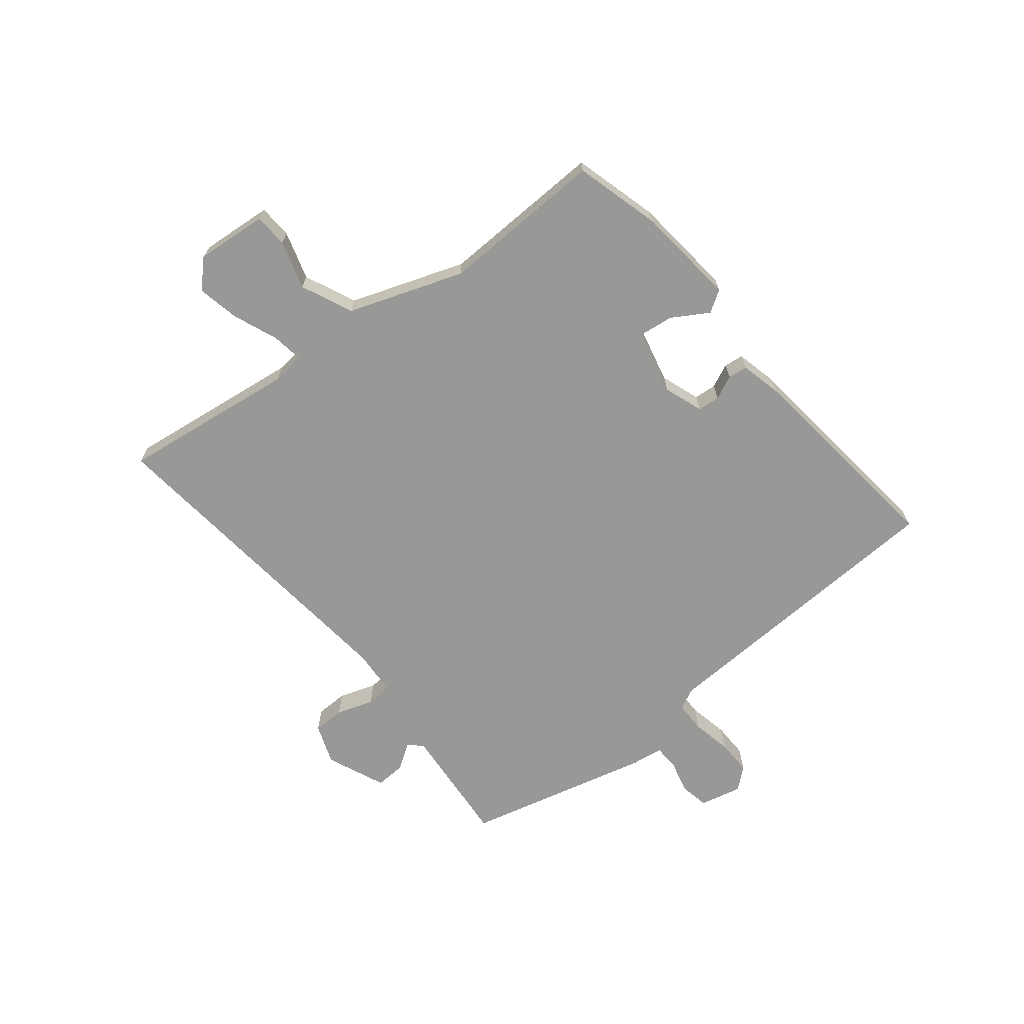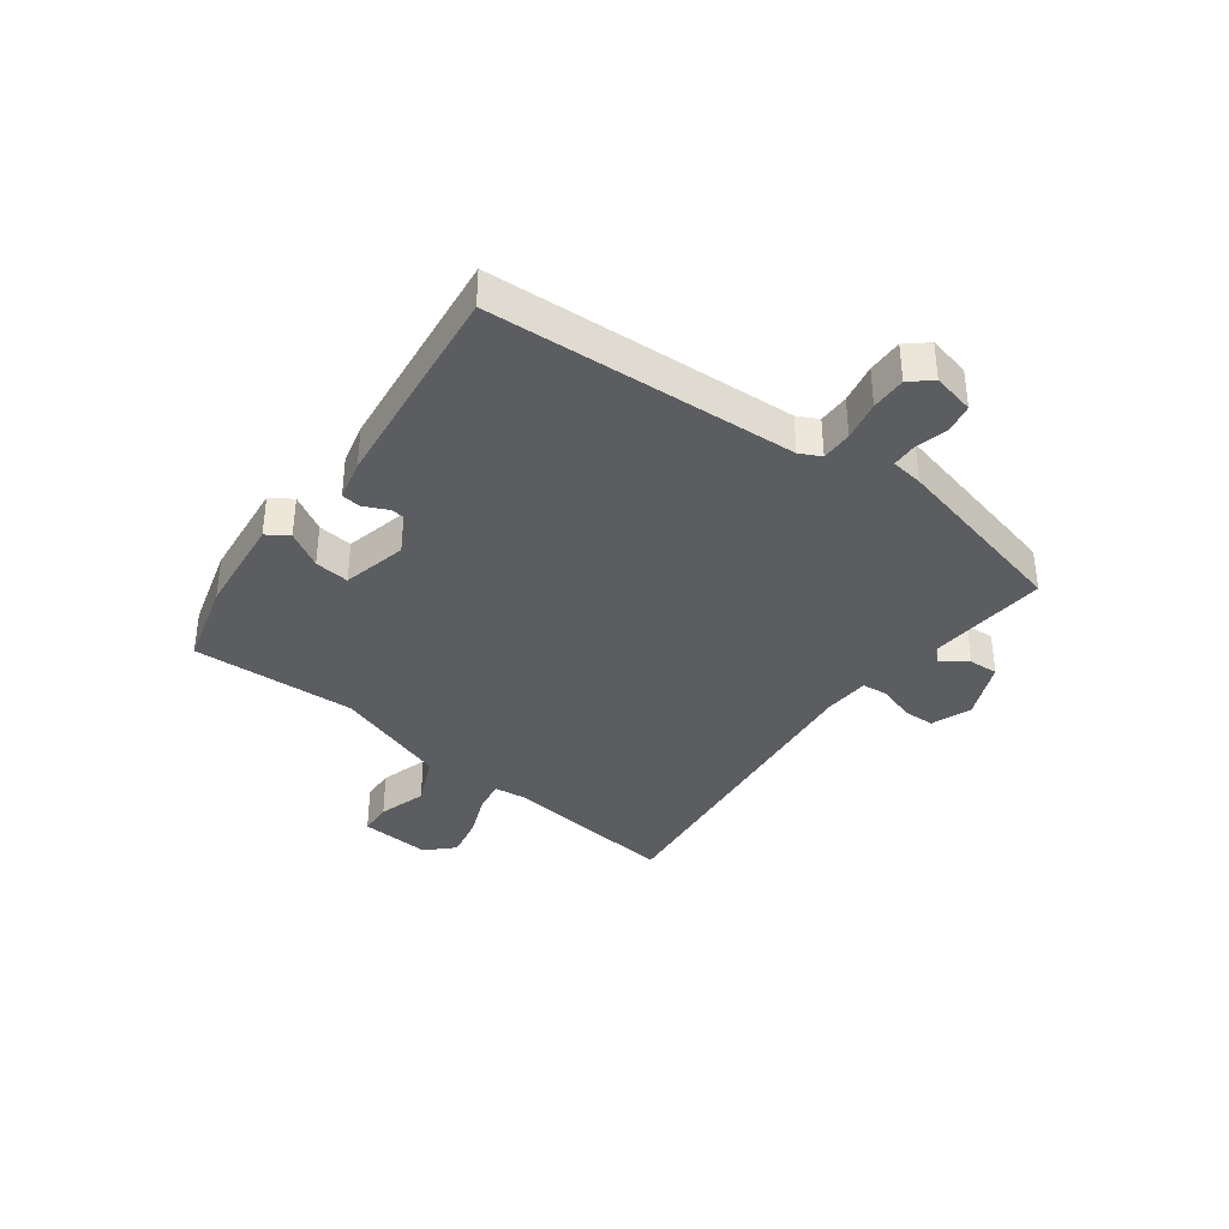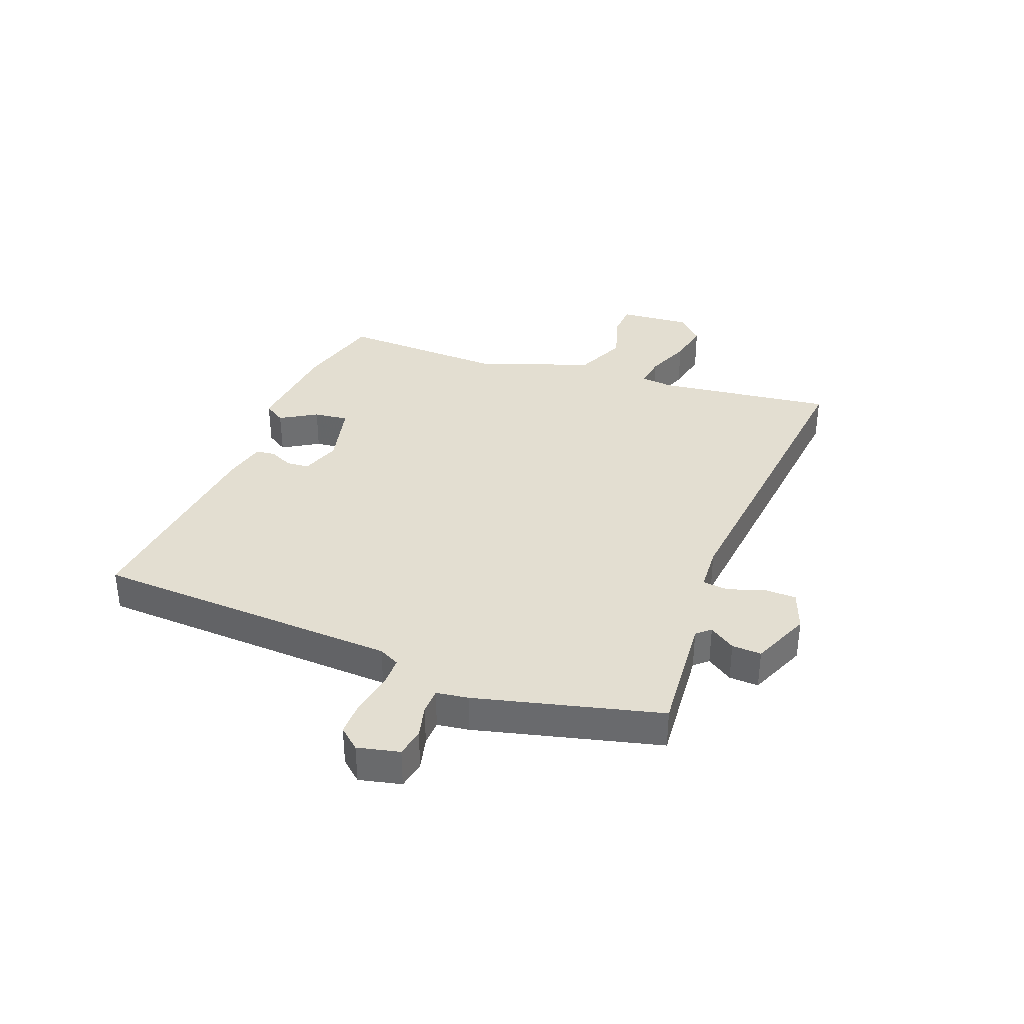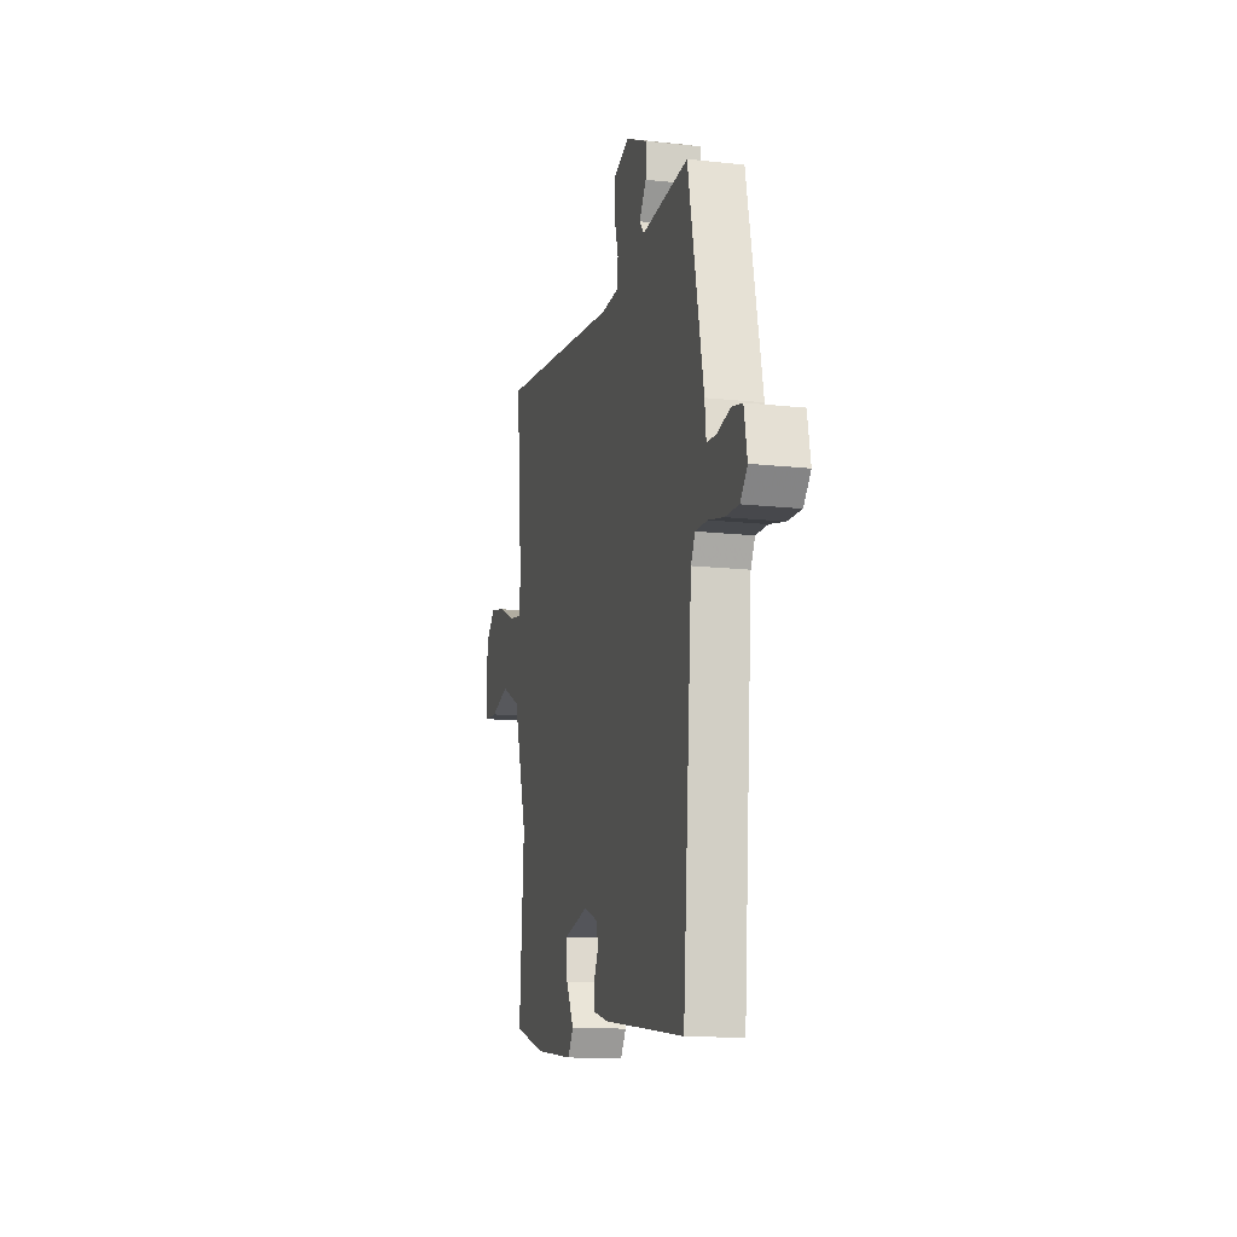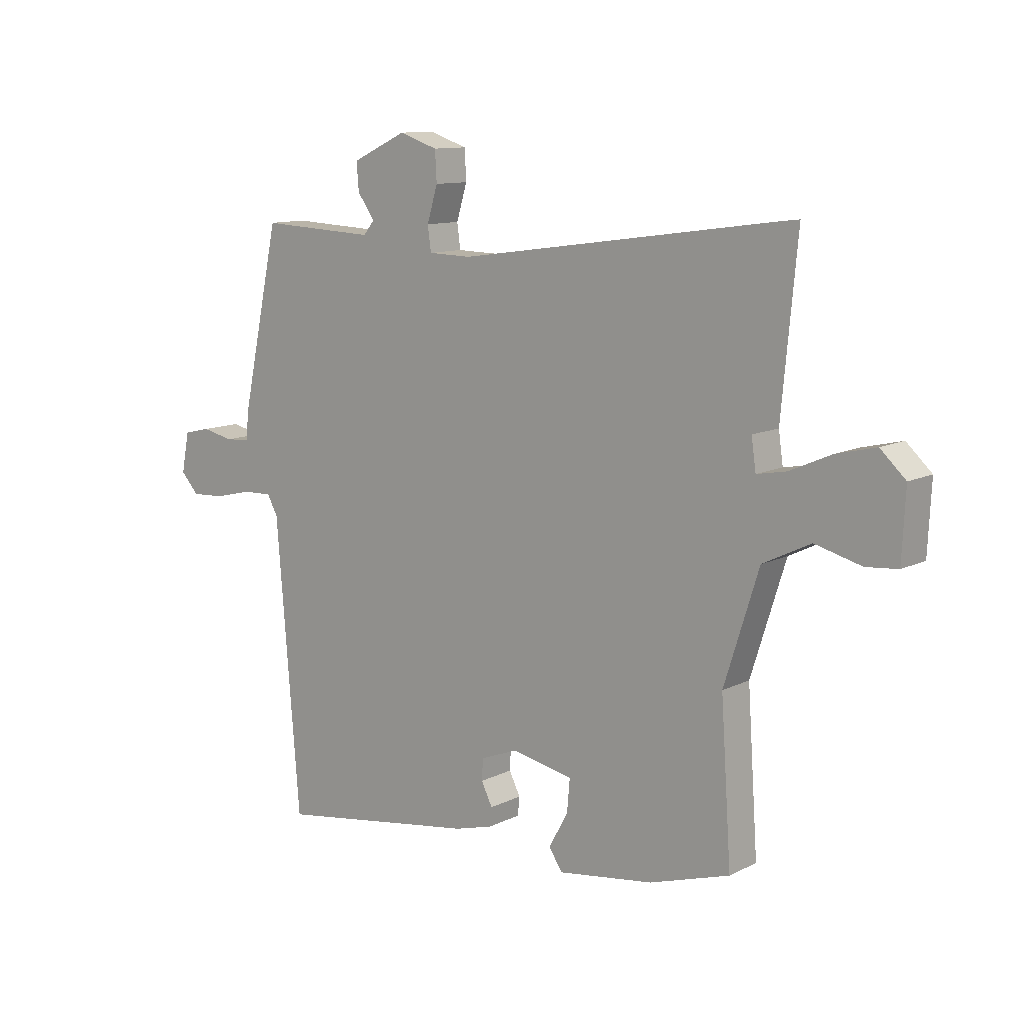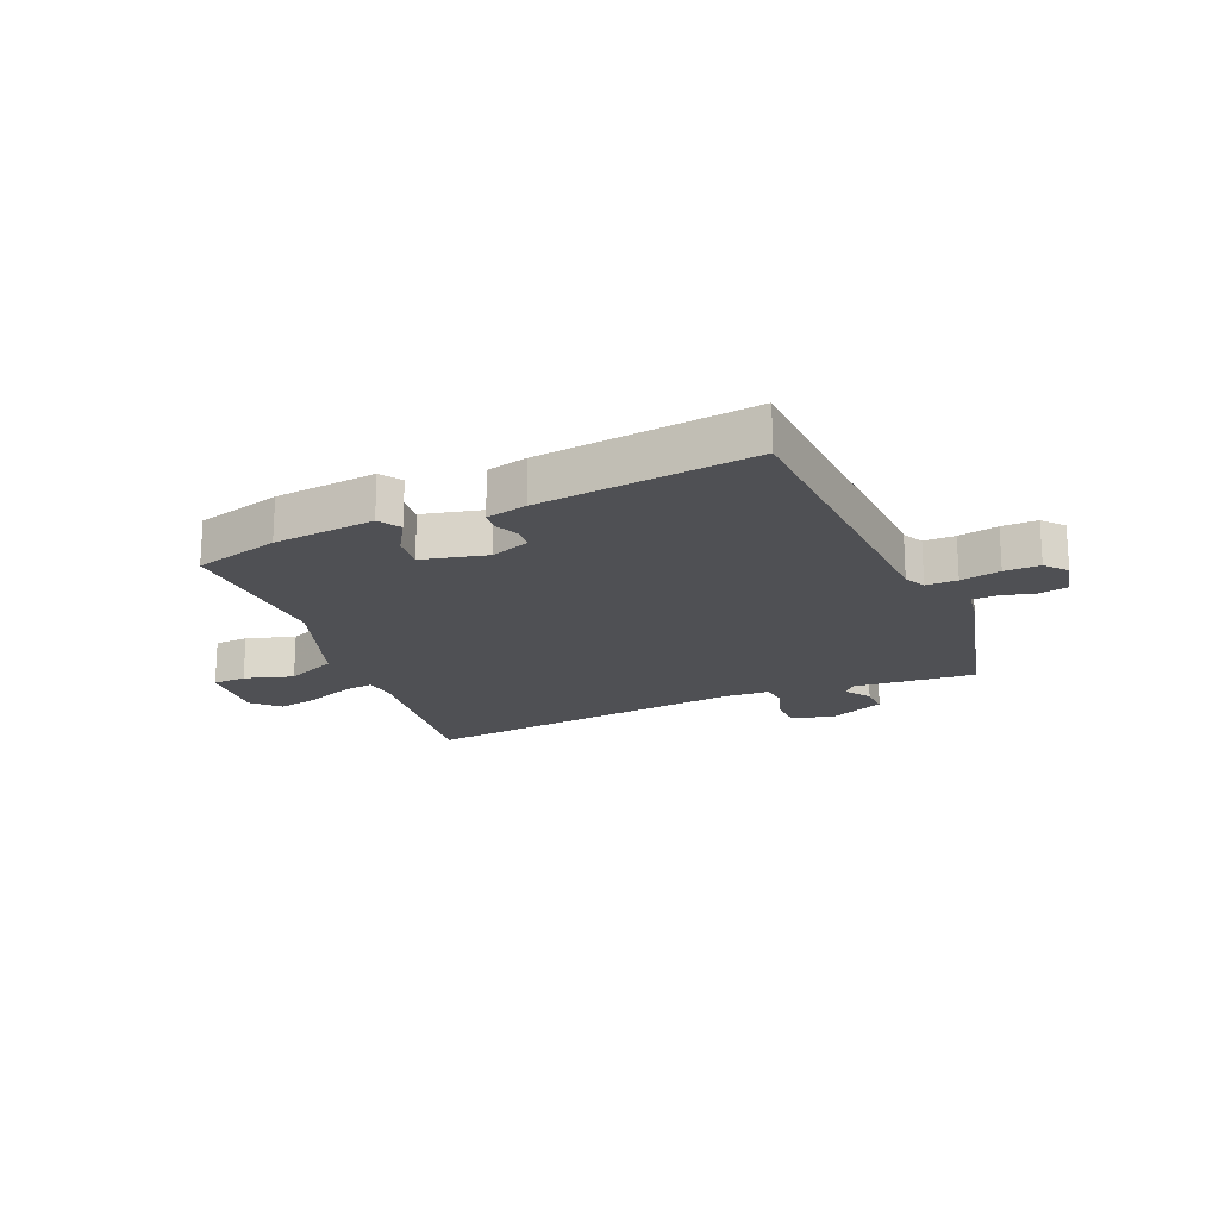
<metadata>
{"format":"obj","ext":"obj","renderer":"f3d","projection":"perspective","resolution":1024,"background":"white","views":[{"elev":-68.5,"azim":126.7,"up":"+Y"},{"elev":-36.8,"azim":-128.4,"up":"+Y"},{"elev":36.0,"azim":-71.2,"up":"+Y"},{"elev":-14.4,"azim":-103.6,"up":"+Z"},{"elev":11.2,"azim":39.7,"up":"+Z"},{"elev":-19.2,"azim":-158.9,"up":"+Y"}]}
</metadata>
<code>
v -0.448 0.07 0.509
v -0.388 0.07 0.506
v -0.24 0.07 0.499
v -0.22 0.07 0.523
v -0.251 0.07 0.566
v -0.255 0.07 0.616
v -0.157 0.07 0.662
v -0.088 0.07 0.639
v -0.085 0.07 0.585
v -0.104 0.07 0.522
v -0.098 0.07 0.478
v -0.021 0.07 0.476
v 0.535 0.07 0.554
v 0.507 0.07 0.254
v 0.515 0.07 0.198
v 0.568 0.07 0.208
v 0.643 0.07 0.241
v 0.714 0.07 0.258
v 0.759 0.07 0.216
v 0.753 0.07 0.094
v 0.696 0.07 0.089
v 0.613 0.07 0.111
v 0.527 0.07 0.069
v 0.465 0.07 -0.128
v 0.484 0.07 -0.408
v 0.34 0.07 -0.453
v 0.168 0.07 -0.477
v 0.143 0.07 -0.441
v 0.178 0.07 -0.378
v 0.183 0.07 -0.319
v 0.072 0.07 -0.297
v 0.006 0.07 -0.323
v 0.004 0.07 -0.361
v 0.024 0.07 -0.401
v 0.021 0.07 -0.434
v -0.048 0.07 -0.453
v -0.411 0.07 -0.507
v -0.453 0.07 0.014
v -0.472 0.07 0.049
v -0.525 0.07 0.047
v -0.592 0.07 0.031
v -0.652 0.07 0.028
v -0.684 0.07 0.063
v -0.67 0.07 0.135
v -0.622 0.07 0.146
v -0.565 0.07 0.134
v -0.522 0.07 0.137
v -0.516 0.07 0.192
v -0.448 0 0.509
v -0.388 0 0.506
v -0.24 0 0.499
v -0.22 0 0.523
v -0.251 0 0.566
v -0.255 0 0.616
v -0.157 0 0.662
v -0.088 0 0.639
v -0.085 0 0.585
v -0.104 0 0.522
v -0.098 0 0.478
v -0.021 0 0.476
v 0.535 0 0.554
v 0.507 0 0.254
v 0.515 0 0.198
v 0.568 0 0.208
v 0.643 0 0.241
v 0.714 0 0.258
v 0.759 0 0.216
v 0.753 0 0.094
v 0.696 0 0.089
v 0.613 0 0.111
v 0.527 0 0.069
v 0.465 0 -0.128
v 0.484 0 -0.408
v 0.34 0 -0.453
v 0.168 0 -0.477
v 0.143 0 -0.441
v 0.178 0 -0.378
v 0.183 0 -0.319
v 0.072 0 -0.297
v 0.006 0 -0.323
v 0.004 0 -0.361
v 0.024 0 -0.401
v 0.021 0 -0.434
v -0.048 0 -0.453
v -0.411 0 -0.507
v -0.453 0 0.014
v -0.472 0 0.049
v -0.525 0 0.047
v -0.592 0 0.031
v -0.652 0 0.028
v -0.684 0 0.063
v -0.67 0 0.135
v -0.622 0 0.146
v -0.565 0 0.134
v -0.522 0 0.137
v -0.516 0 0.192
f 47 48 1 2
f 44 45 46
f 43 44 46
f 42 43 46
f 41 42 46
f 40 41 46
f 39 40 46 47
f 36 37 38
f 35 36 38
f 34 35 38
f 33 34 38
f 32 33 38 39
f 47 2 3
f 39 47 3
f 32 39 3
f 31 32 3
f 27 28 29
f 26 27 29
f 25 26 29
f 24 25 29
f 23 24 29 30
f 20 21 22
f 19 20 22
f 18 19 22
f 17 18 22
f 16 17 22
f 15 16 22 23
f 31 3 4
f 30 31 4
f 23 30 4
f 15 23 4
f 14 15 4
f 8 9 10
f 7 8 10
f 6 7 10
f 5 6 10
f 4 5 10
f 4 10 11
f 14 4 11
f 12 13 14
f 11 12 14
f 50 49 96 95
f 94 93 92
f 94 92 91
f 94 91 90
f 94 90 89
f 94 89 88
f 95 94 88 87
f 86 85 84
f 86 84 83
f 86 83 82
f 86 82 81
f 87 86 81 80
f 51 50 95
f 51 95 87
f 51 87 80
f 51 80 79
f 77 76 75
f 77 75 74
f 77 74 73
f 77 73 72
f 78 77 72 71
f 70 69 68
f 70 68 67
f 70 67 66
f 70 66 65
f 70 65 64
f 71 70 64 63
f 52 51 79
f 52 79 78
f 52 78 71
f 52 71 63
f 52 63 62
f 58 57 56
f 58 56 55
f 58 55 54
f 58 54 53
f 58 53 52
f 59 58 52
f 59 52 62
f 62 61 60
f 62 60 59
f 1 49 50 2
f 2 50 51 3
f 3 51 52 4
f 4 52 53 5
f 5 53 54 6
f 6 54 55 7
f 7 55 56 8
f 8 56 57 9
f 9 57 58 10
f 10 58 59 11
f 11 59 60 12
f 12 60 61 13
f 13 61 62 14
f 14 62 63 15
f 15 63 64 16
f 16 64 65 17
f 17 65 66 18
f 18 66 67 19
f 19 67 68 20
f 20 68 69 21
f 21 69 70 22
f 22 70 71 23
f 23 71 72 24
f 24 72 73 25
f 25 73 74 26
f 26 74 75 27
f 27 75 76 28
f 28 76 77 29
f 29 77 78 30
f 30 78 79 31
f 31 79 80 32
f 32 80 81 33
f 33 81 82 34
f 34 82 83 35
f 35 83 84 36
f 36 84 85 37
f 37 85 86 38
f 38 86 87 39
f 39 87 88 40
f 40 88 89 41
f 41 89 90 42
f 42 90 91 43
f 43 91 92 44
f 44 92 93 45
f 45 93 94 46
f 46 94 95 47
f 47 95 96 48
f 48 96 49 1

</code>
